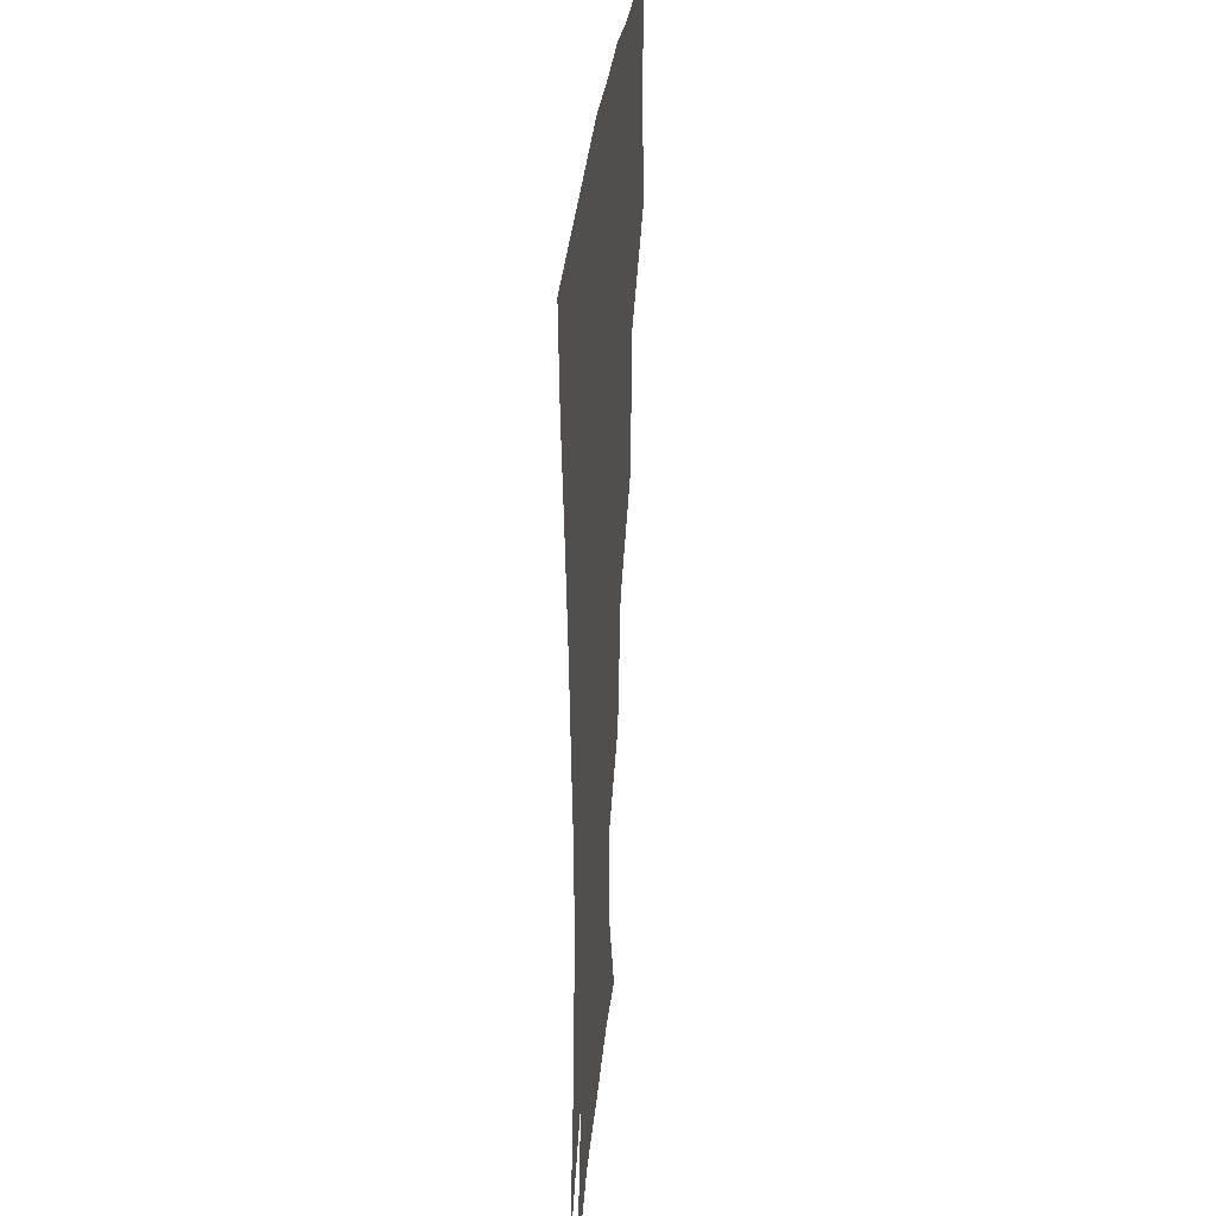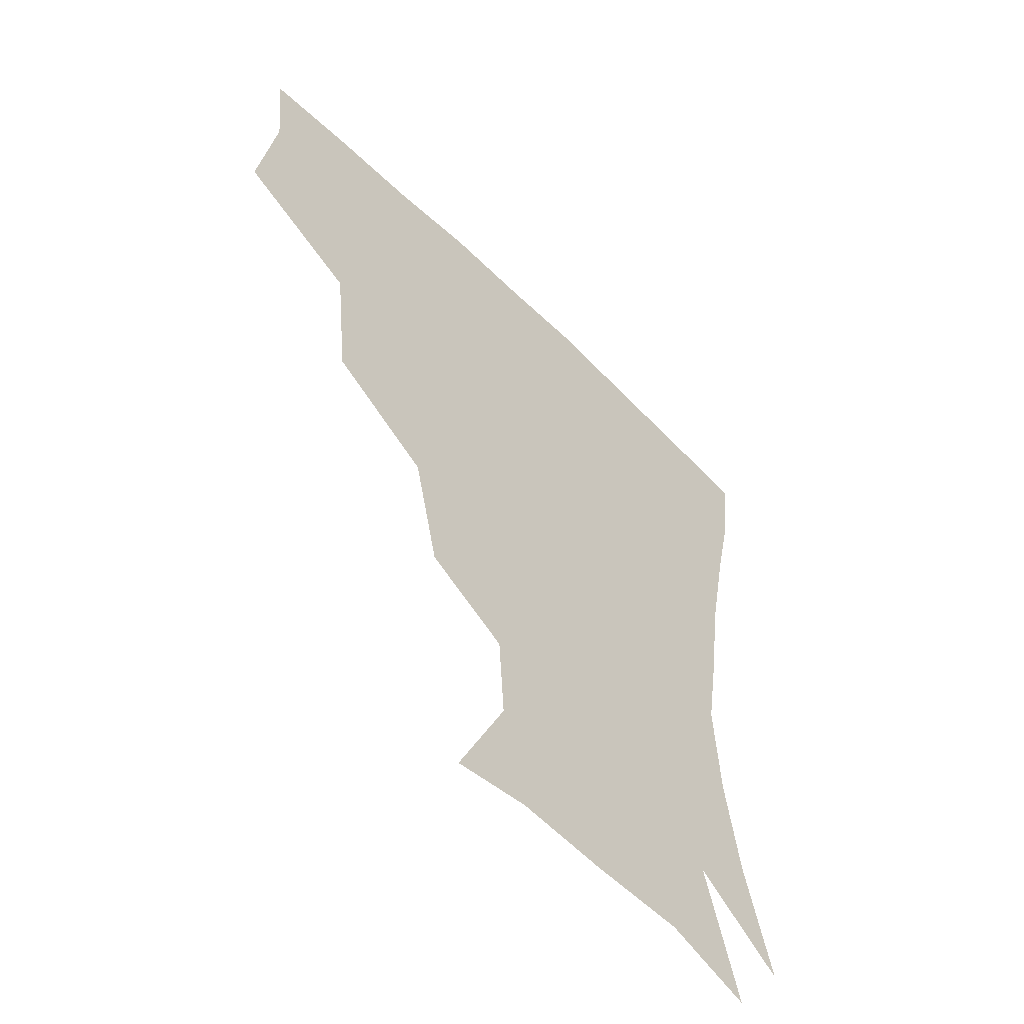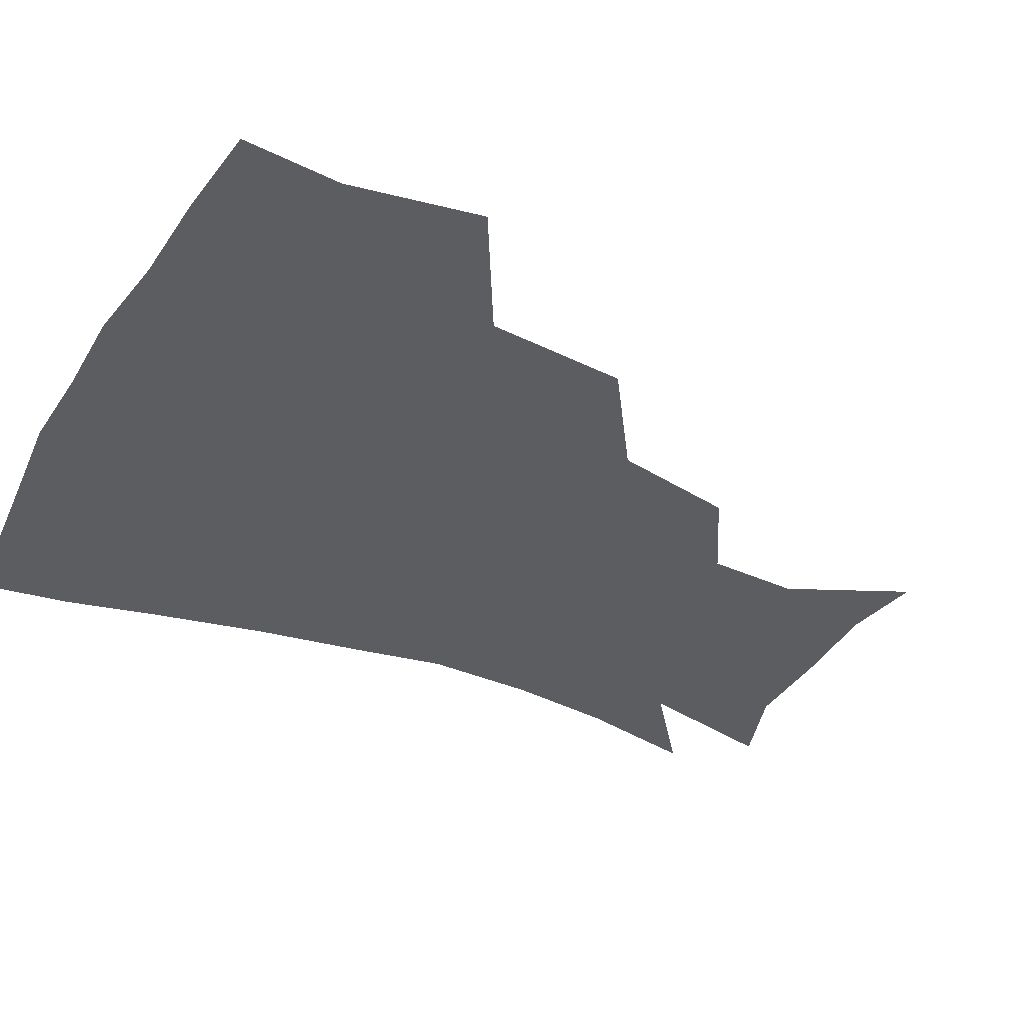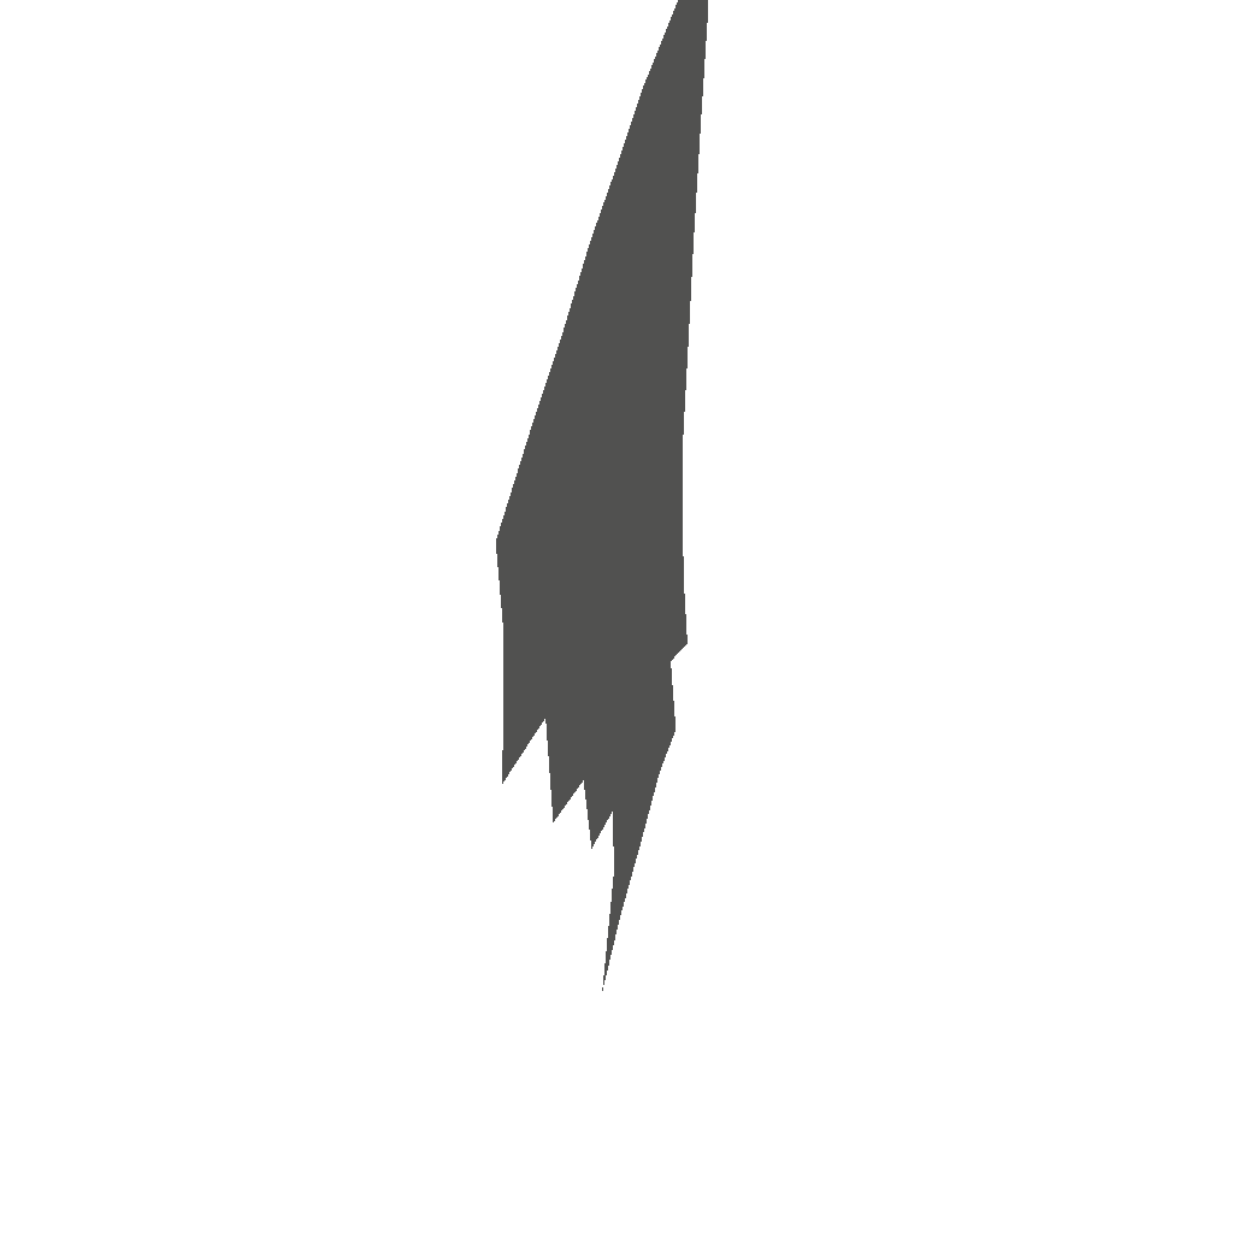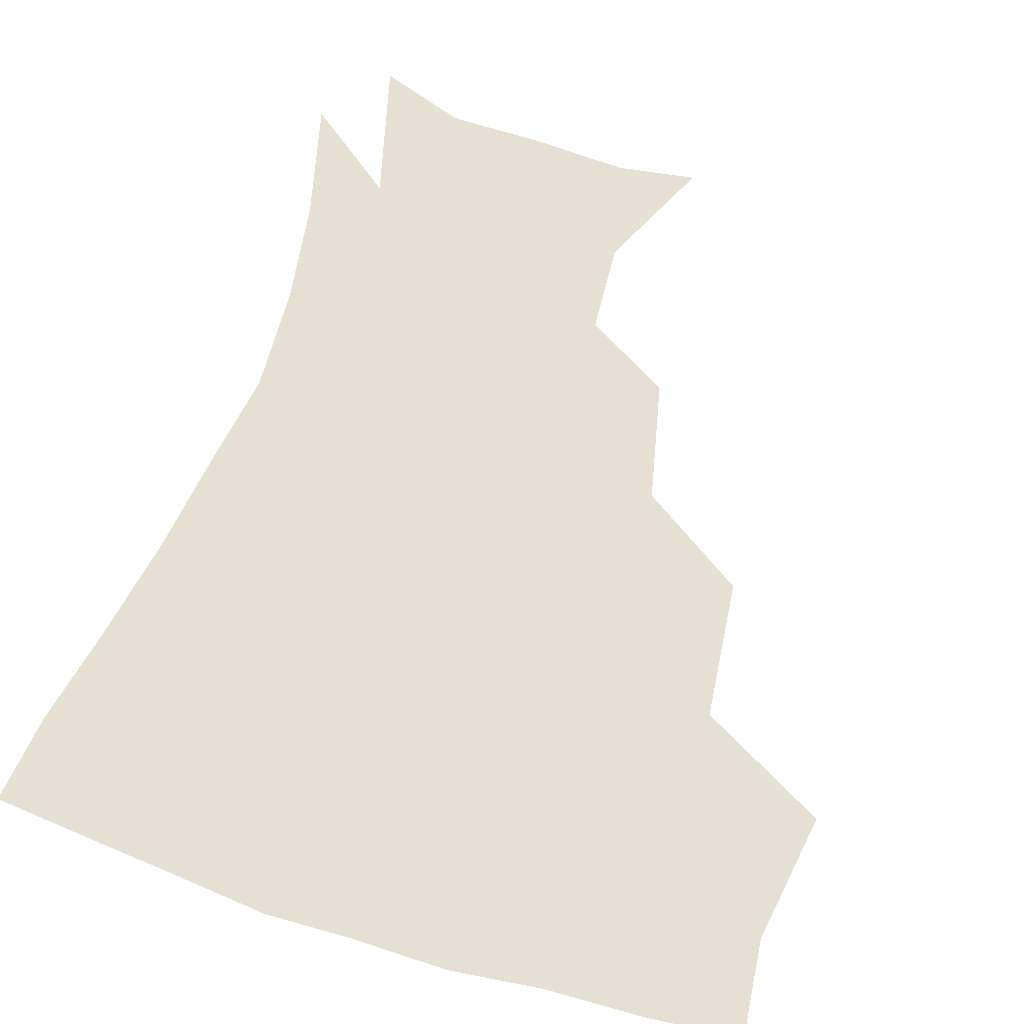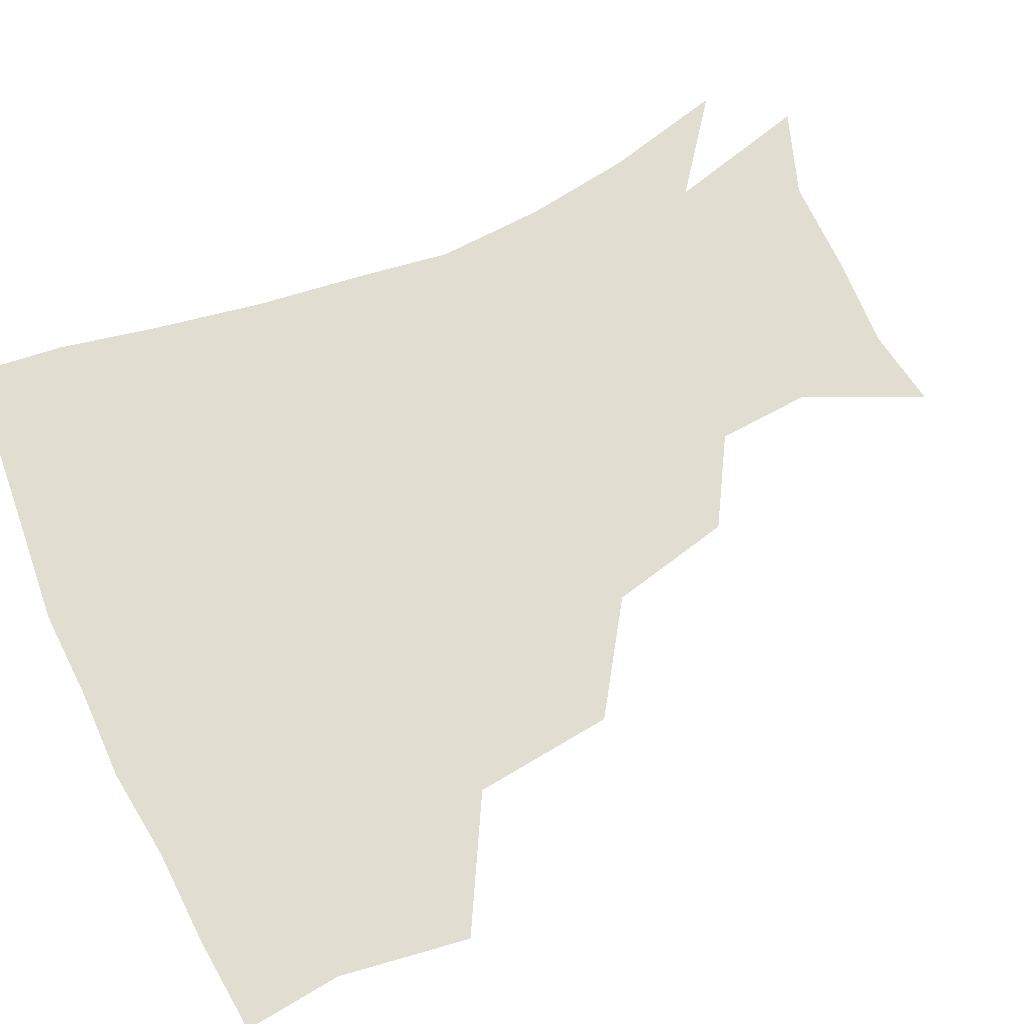
<metadata>
{"format":"obj","ext":"obj","renderer":"f3d","projection":"perspective","resolution":1024,"background":"white","views":[{"elev":29.2,"azim":95.0,"up":"+Y"},{"elev":-55.9,"azim":-45.9,"up":"+Y"},{"elev":-35.8,"azim":-117.3,"up":"+Z"},{"elev":46.2,"azim":-78.0,"up":"+Y"},{"elev":65.3,"azim":-162.1,"up":"+Z"},{"elev":68.7,"azim":-114.9,"up":"+Z"}]}
</metadata>
<code>
v 450.2 347.3 0
v 456.5 387.9 0
v 453.4 418.4 0
v 494.8 281.2 0
v 490.2 325.1 0
v 489.1 362.3 0
v 486.4 391.1 0
v 483.3 421 0
v 537.1 220.1 0
v 528.4 258.7 0
v 521.3 297.5 0
v 519.4 336 0
v 517.5 364.8 0
v 515.3 392.8 0
v 513.1 422.1 0
v 549.3 138 0
v 566.3 174.9 0
v 564.3 203.9 0
v 556.7 241.6 0
v 551.2 273.5 0
v 548.7 309.3 0
v 546.6 338 0
v 546.3 366.6 0
v 544.6 393.8 0
v 542.1 425.5 0
v 574.6 141.8 0
v 585.3 179.9 0
v 582.3 212.7 0
v 577.6 248.4 0
v 575.4 282.6 0
v 574.7 313.8 0
v 574.5 340.9 0
v 574.2 367 0
v 573.7 393.8 0
v 571 425.3 0
v 603.9 140.1 0
v 605.3 185.6 0
v 602.3 220.2 0
v 599.6 253.3 0
v 598.9 285.1 0
v 599.8 313.6 0
v 601 340.8 0
v 602.6 368 0
v 602.2 394.3 0
v 599.2 426.3 0
v 635.1 139.8 0
v 626.7 184.3 0
v 622.3 220.3 0
v 620.8 252.1 0
v 621.7 281.5 0
v 623.7 312.1 0
v 626.6 341.1 0
v 629.4 367.2 0
v 631.4 393.2 0
v 629.5 423.3 0
v 662.7 130 0
v 650.8 175.2 0
v 642.8 214.7 0
v 641.6 244.6 0
v 642.8 274.7 0
v 645.8 306.6 0
v 650.1 336.8 0
v 655.4 364.5 0
v 659.1 392 0
v 659.8 420.6 0
v 680.3 152.5 0
v 670.7 190.7 0
v 665.6 224.6 0
v 663.7 259.2 0
v 668.2 288.7 0
v 672.7 322.8 0
v 679.4 359 0
v 685.8 389.2 0
v 689.1 417.8 0
f 5 6 1
f 1 6 2
f 6 7 2
f 2 7 3
f 7 8 3
f 10 11 4
f 4 11 5
f 11 12 5
f 5 12 6
f 12 13 6
f 6 13 7
f 13 14 7
f 7 14 8
f 14 15 8
f 18 19 9
f 9 19 10
f 19 20 10
f 10 20 11
f 20 21 11
f 11 21 12
f 21 22 12
f 12 22 13
f 22 23 13
f 13 23 14
f 23 24 14
f 14 24 15
f 24 25 15
f 16 26 17
f 26 27 17
f 17 27 18
f 27 28 18
f 18 28 19
f 28 29 19
f 19 29 20
f 29 30 20
f 20 30 21
f 30 31 21
f 21 31 22
f 31 32 22
f 22 32 23
f 32 33 23
f 23 33 24
f 33 34 24
f 24 34 25
f 34 35 25
f 26 36 27
f 36 37 27
f 27 37 28
f 37 38 28
f 28 38 29
f 38 39 29
f 29 39 30
f 39 40 30
f 30 40 31
f 40 41 31
f 31 41 32
f 41 42 32
f 32 42 33
f 42 43 33
f 33 43 34
f 43 44 34
f 34 44 35
f 44 45 35
f 36 46 37
f 46 47 37
f 37 47 38
f 47 48 38
f 38 48 39
f 48 49 39
f 39 49 40
f 49 50 40
f 40 50 41
f 50 51 41
f 41 51 42
f 51 52 42
f 42 52 43
f 52 53 43
f 43 53 44
f 53 54 44
f 44 54 45
f 54 55 45
f 46 56 47
f 56 57 47
f 47 57 48
f 57 58 48
f 48 58 49
f 58 59 49
f 49 59 50
f 59 60 50
f 50 60 51
f 60 61 51
f 51 61 52
f 61 62 52
f 52 62 53
f 62 63 53
f 53 63 54
f 63 64 54
f 54 64 55
f 64 65 55
f 57 66 58
f 66 67 58
f 58 67 59
f 67 68 59
f 59 68 60
f 68 69 60
f 60 69 61
f 69 70 61
f 61 70 62
f 70 71 62
f 62 71 63
f 71 72 63
f 63 72 64
f 72 73 64
f 64 73 65
f 73 74 65

</code>
